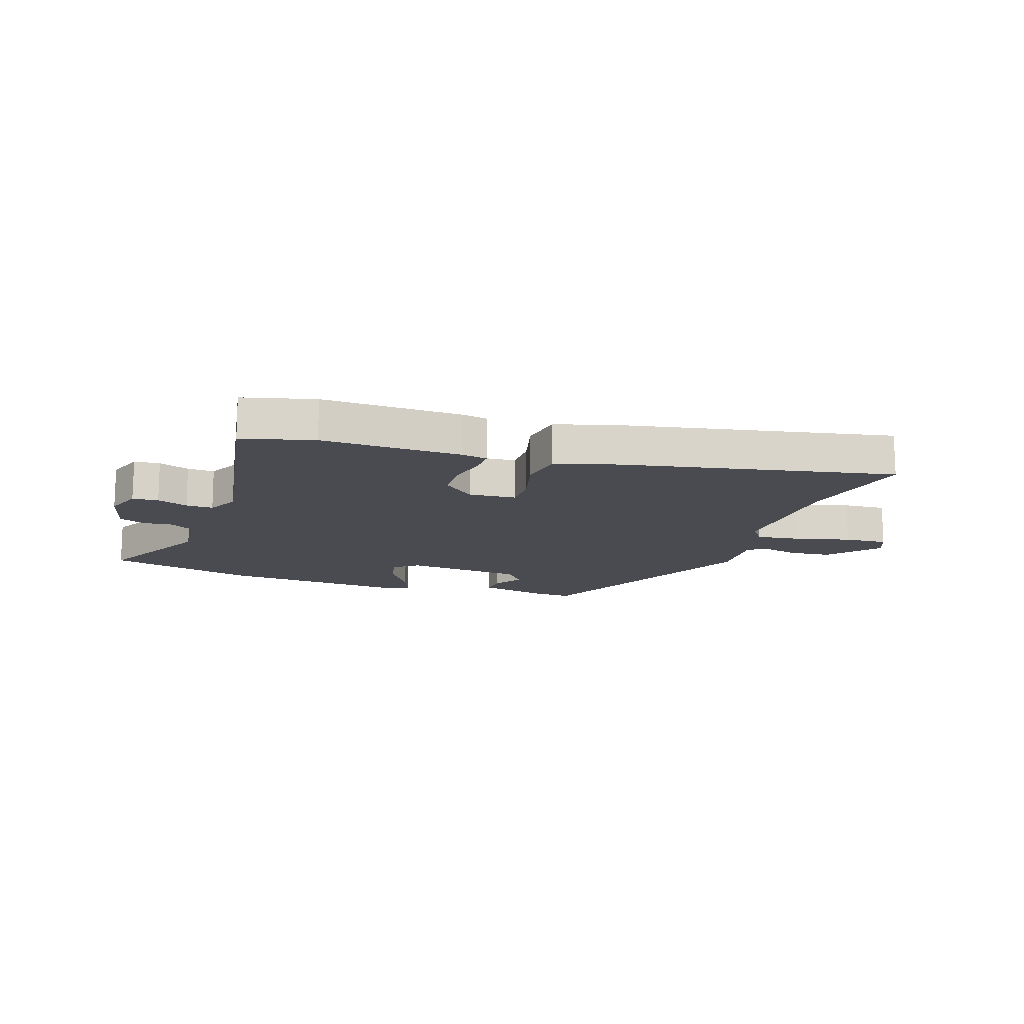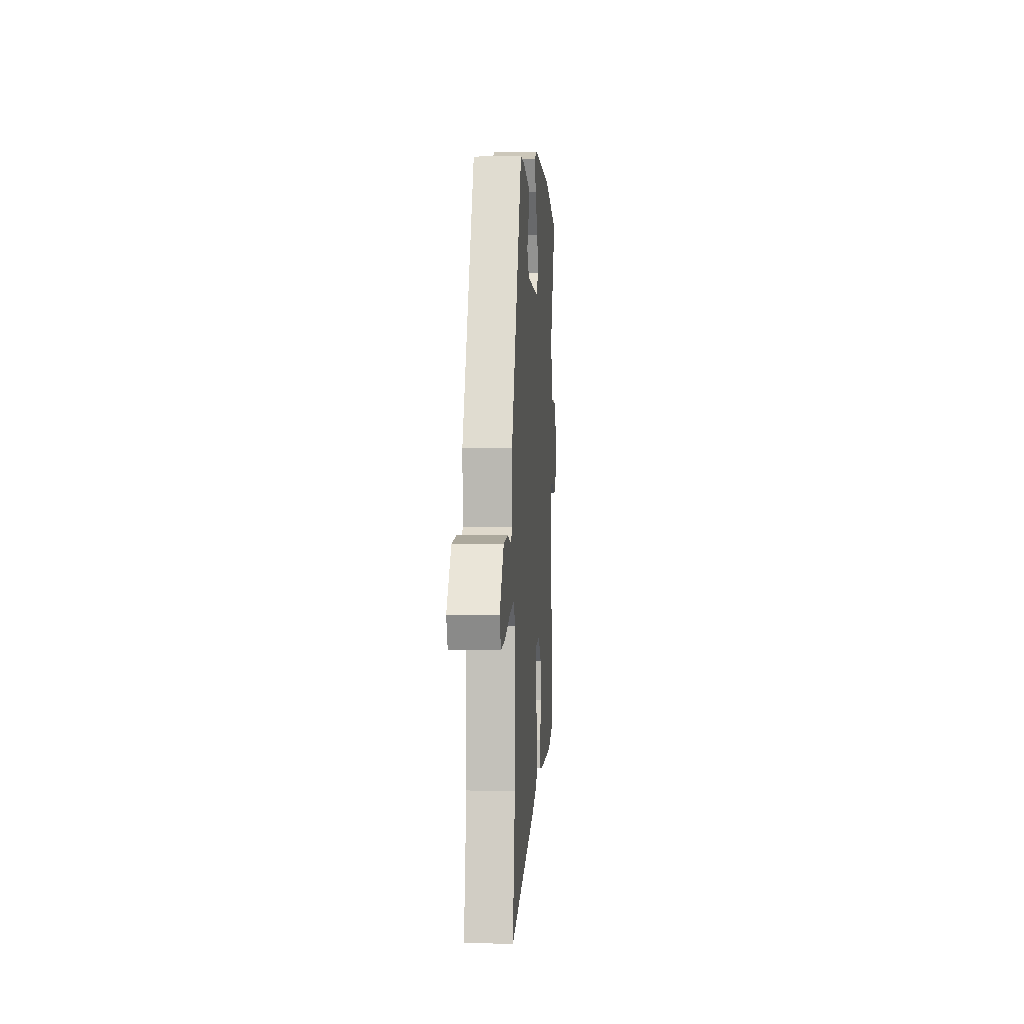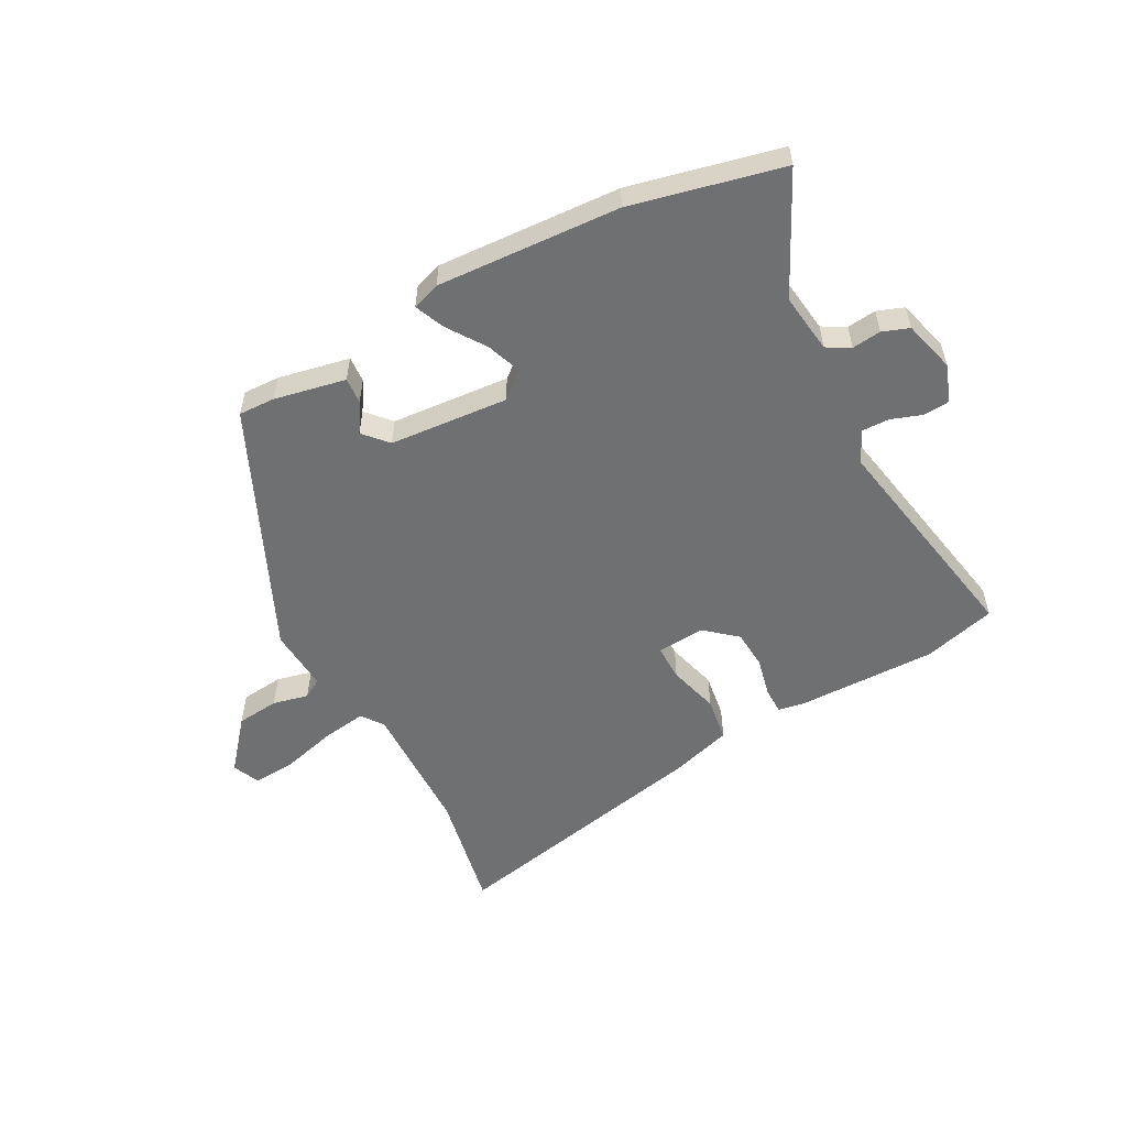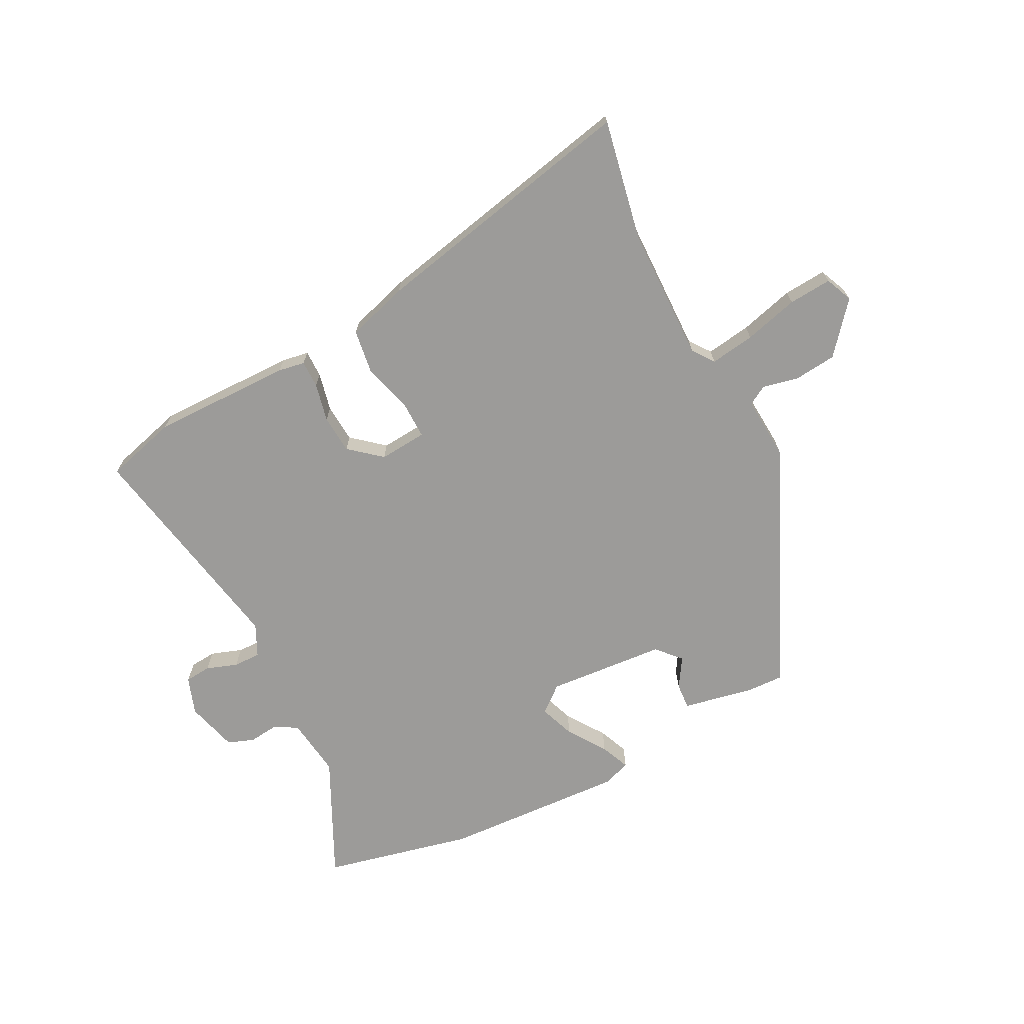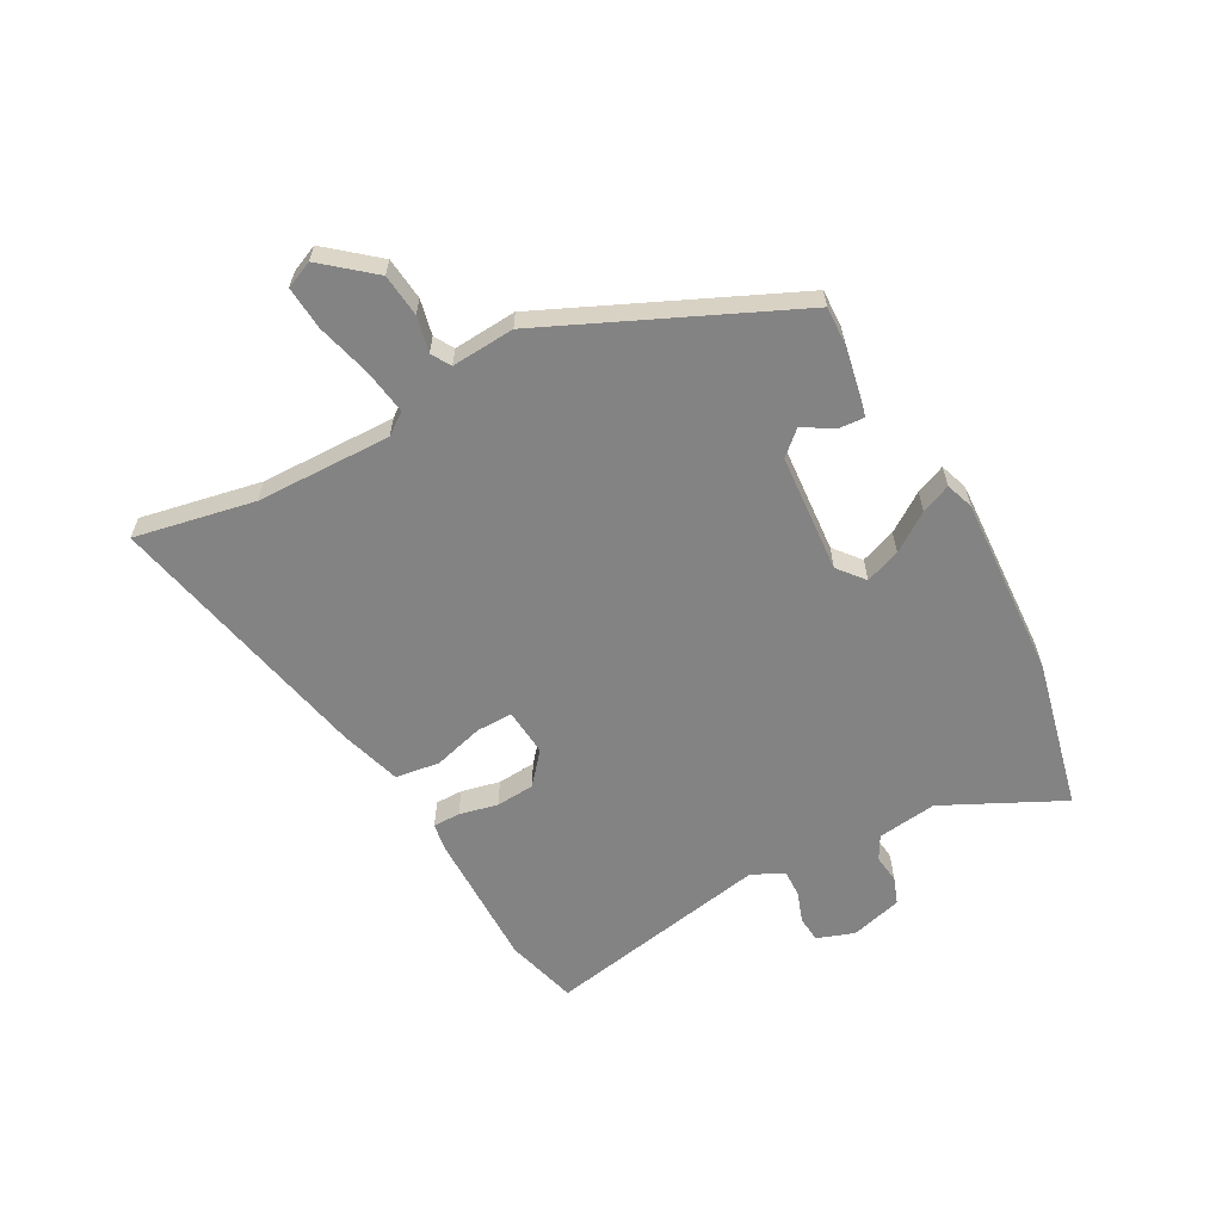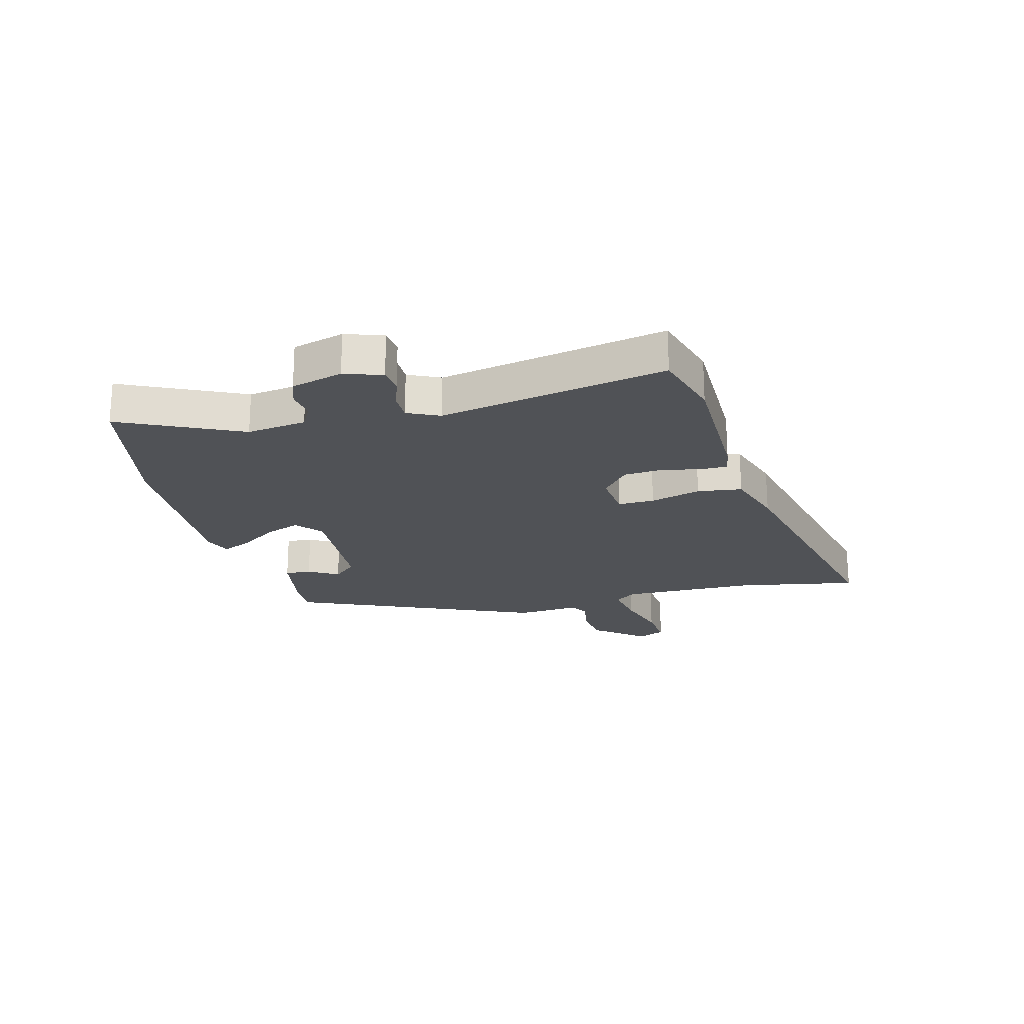
<metadata>
{"format":"obj","ext":"obj","renderer":"f3d","projection":"perspective","resolution":1024,"background":"white","views":[{"elev":-14.5,"azim":160.5,"up":"+Y"},{"elev":2.5,"azim":-86.1,"up":"+Z"},{"elev":-54.8,"azim":28.0,"up":"+Y"},{"elev":-69.7,"azim":-152.9,"up":"+Y"},{"elev":-61.0,"azim":-61.5,"up":"+Y"},{"elev":-21.0,"azim":105.2,"up":"+Y"}]}
</metadata>
<code>
v -0.527 0.07 -0.642
v -0.486 0.07 -0.43
v -0.482 0.07 -0.192
v -0.51 0.07 -0.154
v -0.589 0.07 -0.166
v -0.685 0.07 -0.192
v -0.761 0.07 -0.198
v -0.782 0.07 -0.15
v -0.709 0.07 -0.062
v -0.634 0.07 -0.054
v -0.571 0.07 -0.068
v -0.537 0.07 -0.048
v -0.545 0.07 0.063
v -0.352 0.07 0.492
v -0.288 0.07 0.49
v -0.162 0.07 0.465
v -0.165 0.07 0.419
v -0.197 0.07 0.367
v -0.159 0.07 0.325
v 0.05 0.07 0.309
v 0.096 0.07 0.347
v 0.073 0.07 0.409
v 0.027 0.07 0.476
v 0.005 0.07 0.528
v 0.054 0.07 0.545
v 0.376 0.07 0.528
v 0.64 0.07 0.468
v 0.538 0.07 0.259
v 0.552 0.07 0.154
v 0.593 0.07 0.131
v 0.644 0.07 0.137
v 0.691 0.07 0.12
v 0.716 0.07 0.029
v 0.693 0.07 -0.037
v 0.647 0.07 -0.041
v 0.592 0.07 -0.022
v 0.544 0.07 -0.021
v 0.517 0.07 -0.077
v 0.592 0.07 -0.475
v 0.465 0.07 -0.51
v 0.219 0.07 -0.508
v 0.172 0.07 -0.5
v 0.172 0.07 -0.452
v 0.187 0.07 -0.384
v 0.182 0.07 -0.316
v 0.126 0.07 -0.269
v 0.042 0.07 -0.276
v 0.043 0.07 -0.34
v 0.068 0.07 -0.429
v 0.057 0.07 -0.507
v -0.051 0.07 -0.54
v -0.527 0 -0.642
v -0.486 0 -0.43
v -0.482 0 -0.192
v -0.51 0 -0.154
v -0.589 0 -0.166
v -0.685 0 -0.192
v -0.761 0 -0.198
v -0.782 0 -0.15
v -0.709 0 -0.062
v -0.634 0 -0.054
v -0.571 0 -0.068
v -0.537 0 -0.048
v -0.545 0 0.063
v -0.352 0 0.492
v -0.288 0 0.49
v -0.162 0 0.465
v -0.165 0 0.419
v -0.197 0 0.367
v -0.159 0 0.325
v 0.05 0 0.309
v 0.096 0 0.347
v 0.073 0 0.409
v 0.027 0 0.476
v 0.005 0 0.528
v 0.054 0 0.545
v 0.376 0 0.528
v 0.64 0 0.468
v 0.538 0 0.259
v 0.552 0 0.154
v 0.593 0 0.131
v 0.644 0 0.137
v 0.691 0 0.12
v 0.716 0 0.029
v 0.693 0 -0.037
v 0.647 0 -0.041
v 0.592 0 -0.022
v 0.544 0 -0.021
v 0.517 0 -0.077
v 0.592 0 -0.475
v 0.465 0 -0.51
v 0.219 0 -0.508
v 0.172 0 -0.5
v 0.172 0 -0.452
v 0.187 0 -0.384
v 0.182 0 -0.316
v 0.126 0 -0.269
v 0.042 0 -0.276
v 0.043 0 -0.34
v 0.068 0 -0.429
v 0.057 0 -0.507
v -0.051 0 -0.54
f 48 49 50 51
f 47 48 51 1
f 41 42 43 44
f 41 44 45
f 38 39 40 41
f 37 38 41 45
f 33 34 35 36
f 33 36 37
f 30 31 32 33
f 29 30 33 37
f 28 29 37 45
f 22 23 24 25
f 21 22 25 26
f 20 21 26 27
f 15 16 17 18
f 13 14 15 18
f 12 13 18 19
f 8 9 10 11
f 6 7 8 11
f 5 6 11 12
f 4 5 12 19
f 47 1 2
f 47 2 3
f 46 47 3 4
f 27 28 45 46
f 20 27 46 4
f 4 19 20
f 102 101 100 99
f 52 102 99 98
f 95 94 93 92
f 96 95 92
f 92 91 90 89
f 96 92 89 88
f 87 86 85 84
f 88 87 84
f 84 83 82 81
f 88 84 81 80
f 96 88 80 79
f 76 75 74 73
f 77 76 73 72
f 78 77 72 71
f 69 68 67 66
f 69 66 65 64
f 70 69 64 63
f 62 61 60 59
f 62 59 58 57
f 63 62 57 56
f 70 63 56 55
f 53 52 98
f 54 53 98
f 55 54 98 97
f 97 96 79 78
f 55 97 78 71
f 71 70 55
f 1 52 53 2
f 2 53 54 3
f 3 54 55 4
f 4 55 56 5
f 5 56 57 6
f 6 57 58 7
f 7 58 59 8
f 8 59 60 9
f 9 60 61 10
f 10 61 62 11
f 11 62 63 12
f 12 63 64 13
f 13 64 65 14
f 14 65 66 15
f 15 66 67 16
f 16 67 68 17
f 17 68 69 18
f 18 69 70 19
f 19 70 71 20
f 20 71 72 21
f 21 72 73 22
f 22 73 74 23
f 23 74 75 24
f 24 75 76 25
f 25 76 77 26
f 26 77 78 27
f 27 78 79 28
f 28 79 80 29
f 29 80 81 30
f 30 81 82 31
f 31 82 83 32
f 32 83 84 33
f 33 84 85 34
f 34 85 86 35
f 35 86 87 36
f 36 87 88 37
f 37 88 89 38
f 38 89 90 39
f 39 90 91 40
f 40 91 92 41
f 41 92 93 42
f 42 93 94 43
f 43 94 95 44
f 44 95 96 45
f 45 96 97 46
f 46 97 98 47
f 47 98 99 48
f 48 99 100 49
f 49 100 101 50
f 50 101 102 51
f 51 102 52 1

</code>
